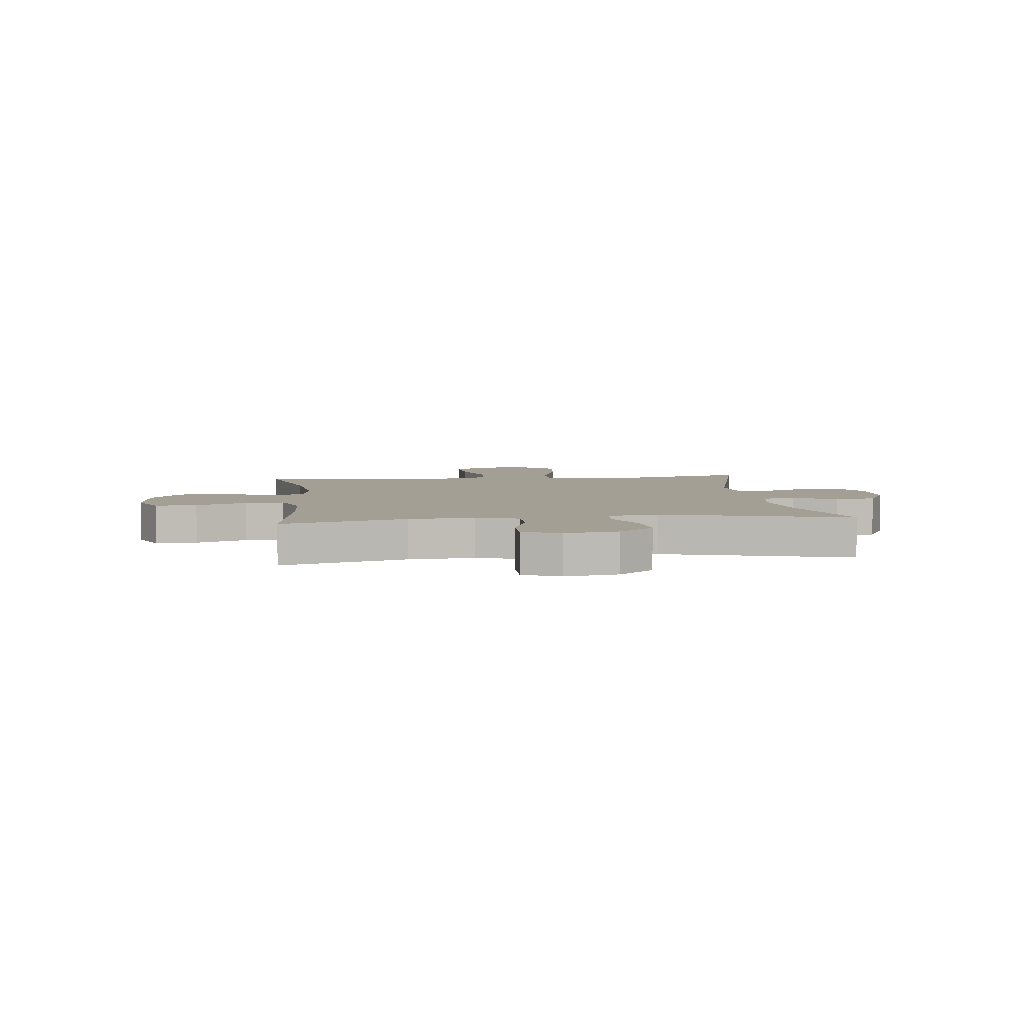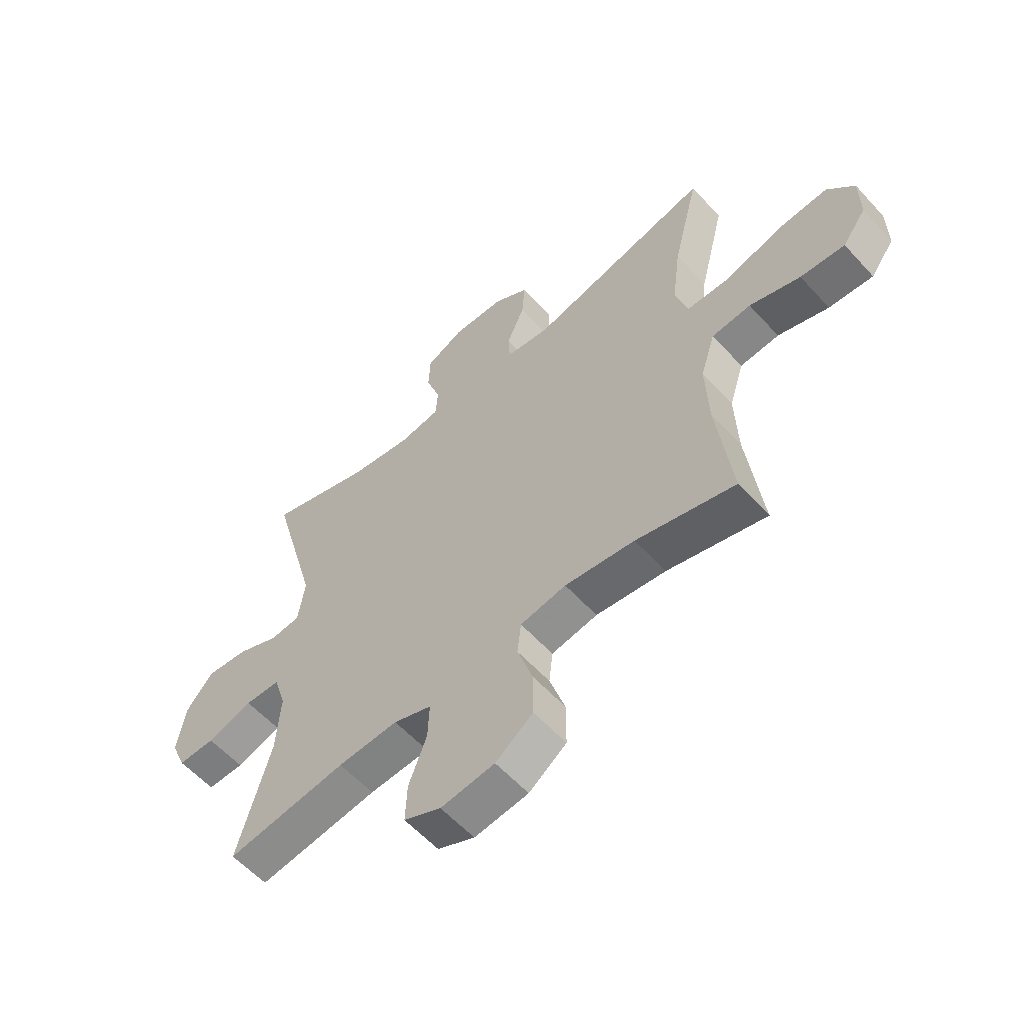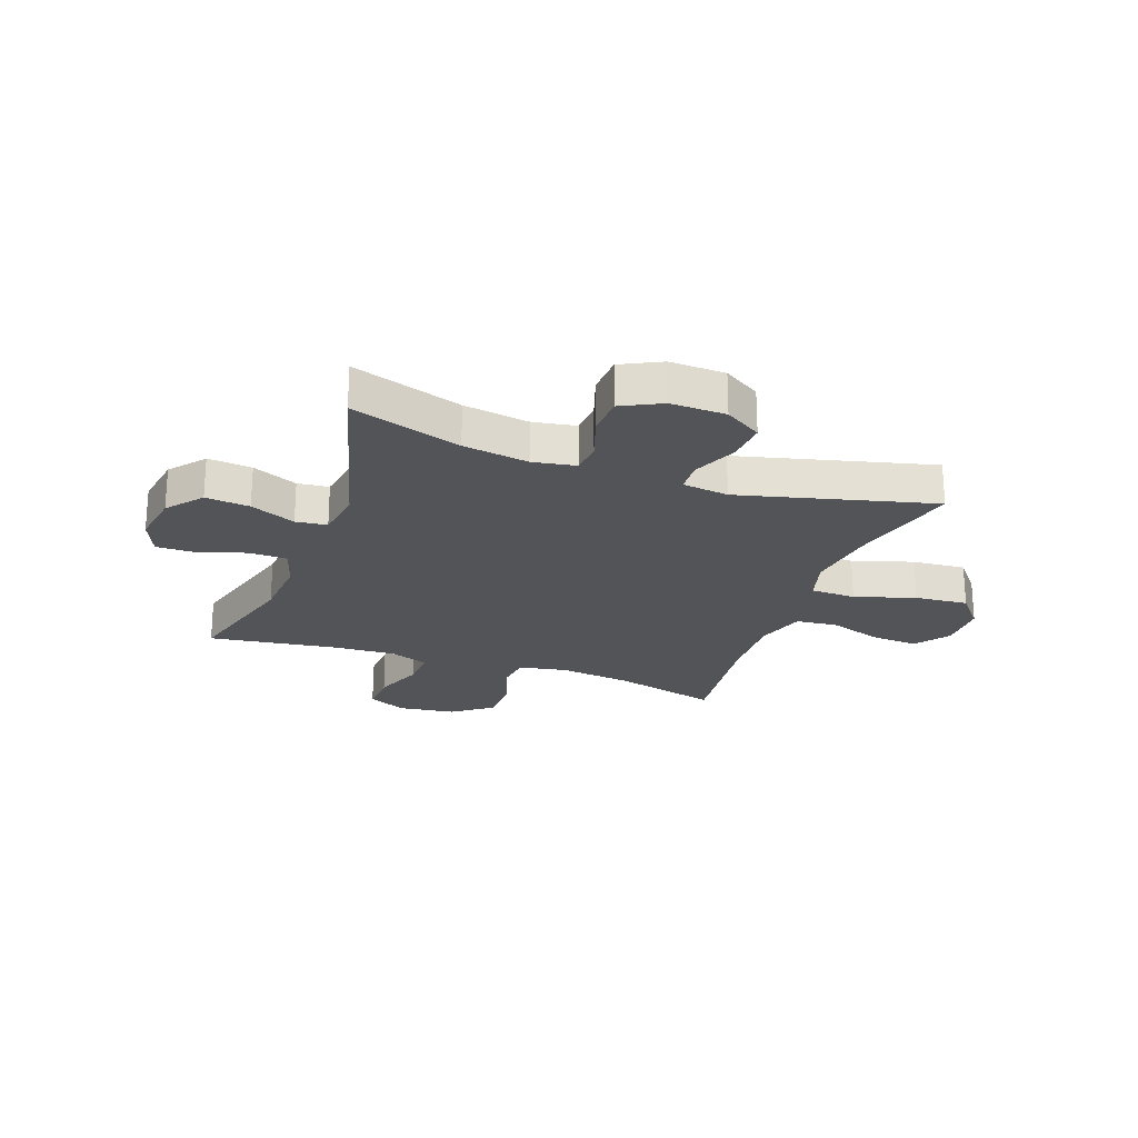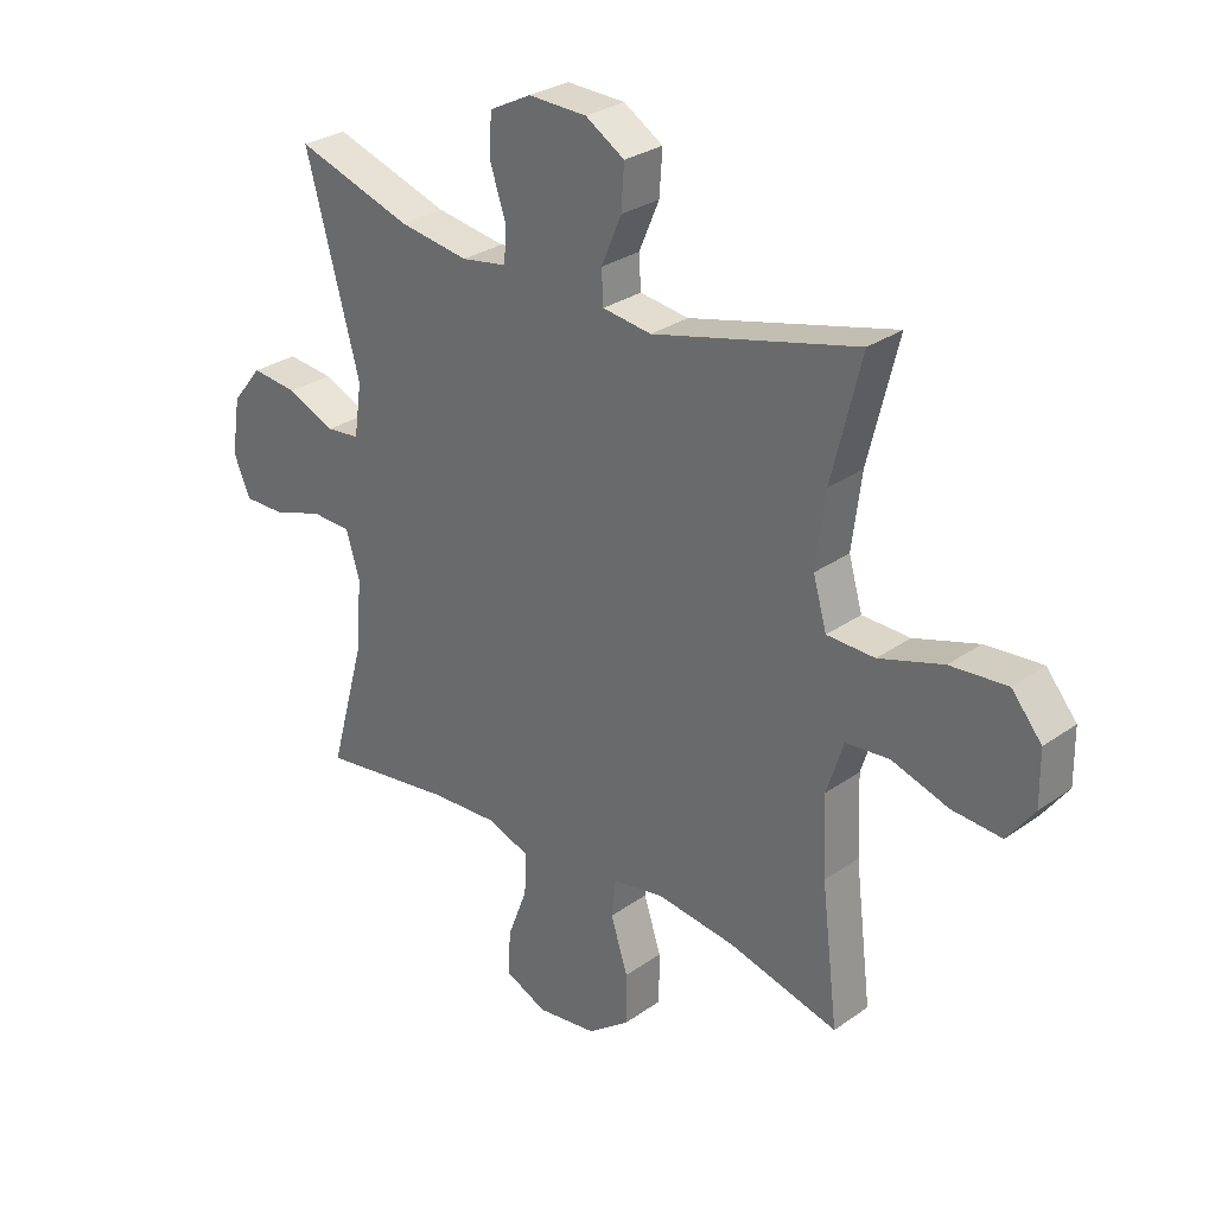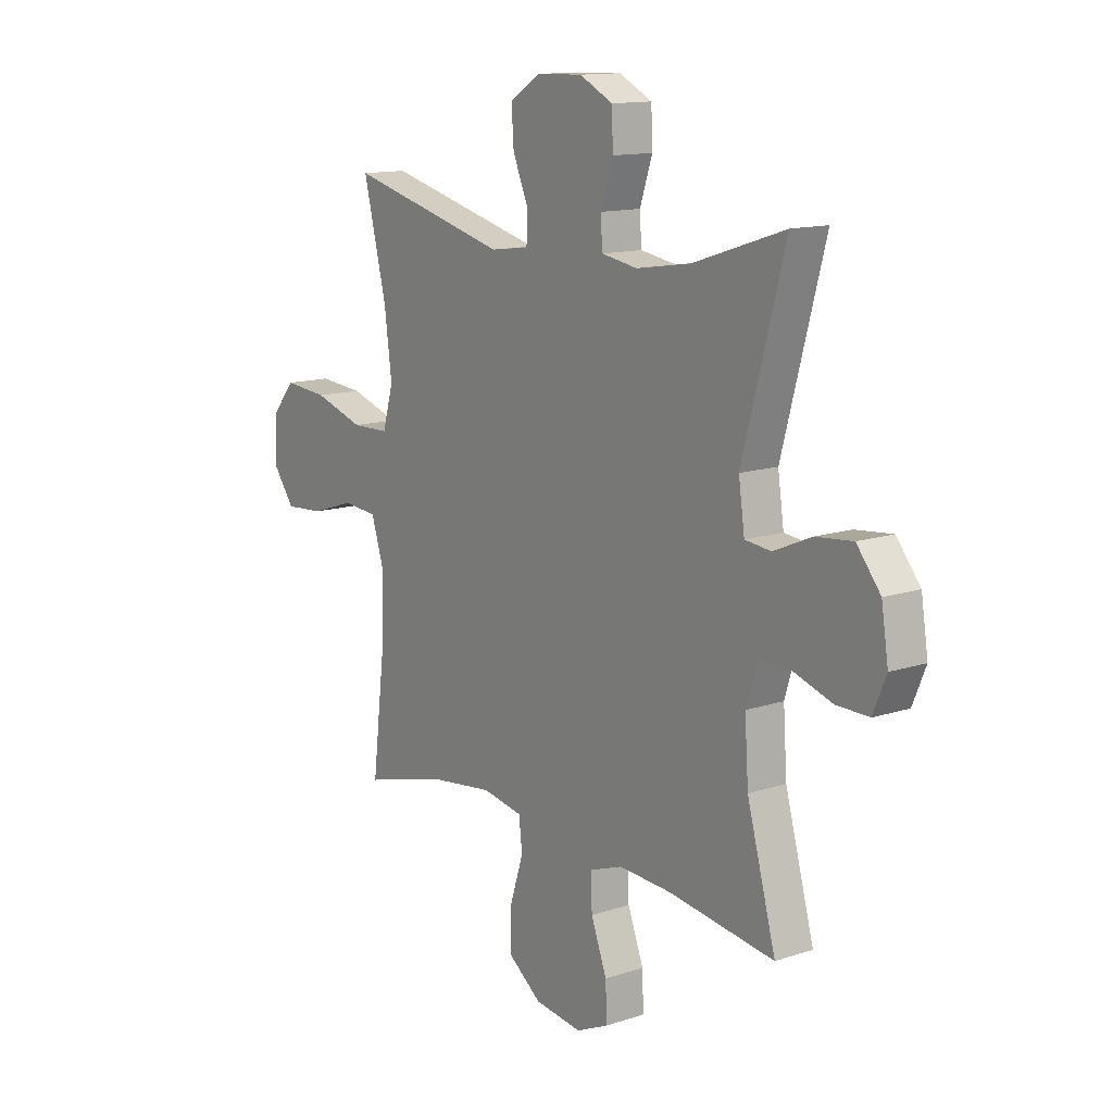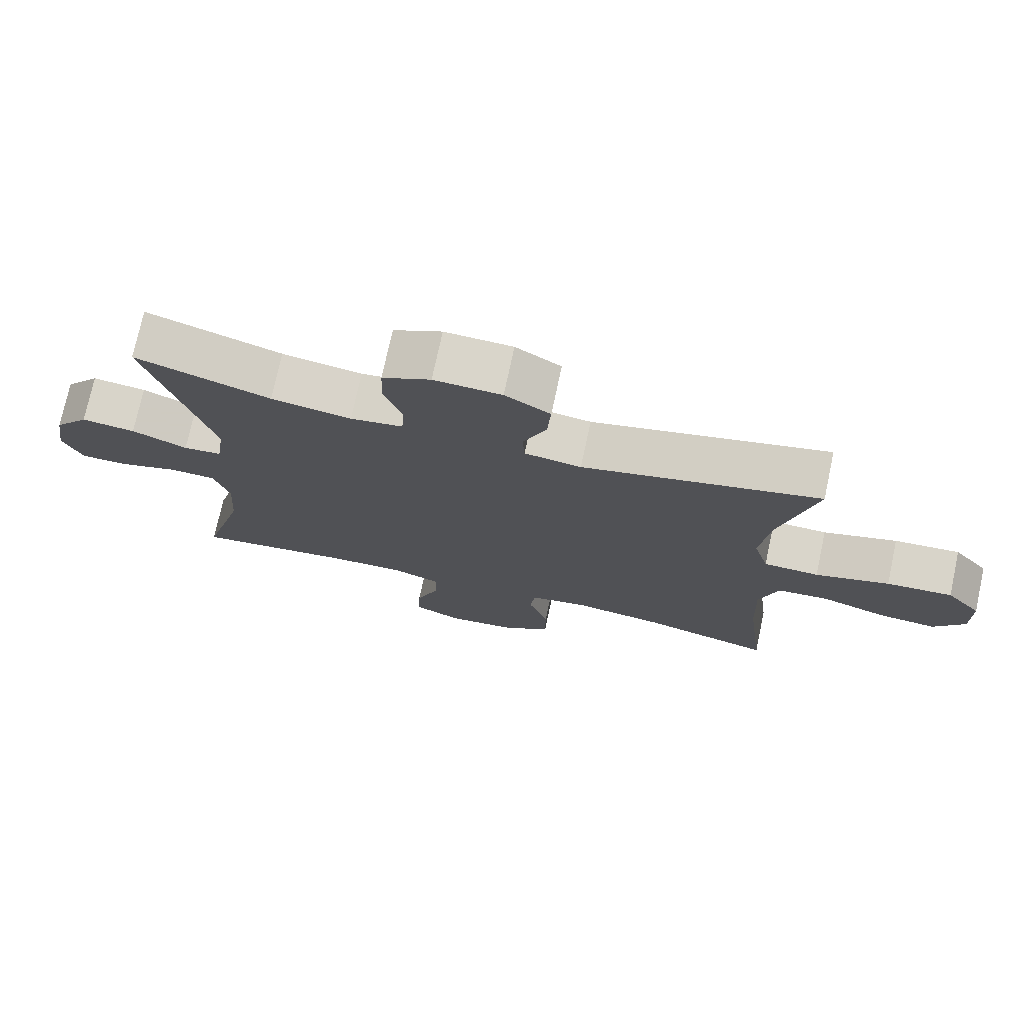
<metadata>
{"format":"obj","ext":"obj","renderer":"f3d","projection":"perspective","resolution":1024,"background":"white","views":[{"elev":5.3,"azim":-96.7,"up":"+Y"},{"elev":-58.4,"azim":41.9,"up":"+Z"},{"elev":-23.1,"azim":-19.9,"up":"+Y"},{"elev":29.0,"azim":43.7,"up":"+Z"},{"elev":13.2,"azim":-126.8,"up":"+Z"},{"elev":74.6,"azim":12.1,"up":"+Z"}]}
</metadata>
<code>
v 0.5 0.07 -0.5
v 0.313 0.07 -0.451
v 0.181 0.07 -0.434
v 0.094 0.07 -0.45
v 0.087 0.07 -0.513
v 0.116 0.07 -0.603
v 0.116 0.07 -0.688
v 0.045 0.07 -0.741
v -0.057 0.07 -0.754
v -0.127 0.07 -0.722
v -0.124 0.07 -0.648
v -0.09 0.07 -0.558
v -0.087 0.07 -0.488
v -0.159 0.07 -0.462
v -0.273 0.07 -0.468
v -0.5 0.07 -0.5
v -0.438 0.07 -0.276
v -0.43 0.07 -0.159
v -0.453 0.07 -0.084
v -0.52 0.07 -0.082
v -0.606 0.07 -0.11
v -0.676 0.07 -0.111
v -0.704 0.07 -0.044
v -0.689 0.07 0.051
v -0.638 0.07 0.114
v -0.559 0.07 0.106
v -0.478 0.07 0.071
v -0.422 0.07 0.077
v -0.409 0.07 0.166
v -0.5 0.07 0.5
v -0.303 0.07 0.436
v -0.186 0.07 0.418
v -0.109 0.07 0.431
v -0.105 0.07 0.489
v -0.132 0.07 0.569
v -0.129 0.07 0.64
v -0.058 0.07 0.676
v 0.041 0.07 0.673
v 0.107 0.07 0.632
v 0.102 0.07 0.559
v 0.068 0.07 0.479
v 0.071 0.07 0.423
v 0.154 0.07 0.412
v 0.5 0.07 0.5
v 0.45 0.07 0.298
v 0.434 0.07 0.174
v 0.457 0.07 0.094
v 0.538 0.07 0.092
v 0.646 0.07 0.126
v 0.742 0.07 0.134
v 0.793 0.07 0.073
v 0.794 0.07 -0.018
v 0.749 0.07 -0.079
v 0.665 0.07 -0.073
v 0.569 0.07 -0.042
v 0.495 0.07 -0.049
v 0.467 0.07 -0.137
v 0.472 0.07 -0.27
v 0.5 0 -0.5
v 0.313 0 -0.451
v 0.181 0 -0.434
v 0.094 0 -0.45
v 0.087 0 -0.513
v 0.116 0 -0.603
v 0.116 0 -0.688
v 0.045 0 -0.741
v -0.057 0 -0.754
v -0.127 0 -0.722
v -0.124 0 -0.648
v -0.09 0 -0.558
v -0.087 0 -0.488
v -0.159 0 -0.462
v -0.273 0 -0.468
v -0.5 0 -0.5
v -0.438 0 -0.276
v -0.43 0 -0.159
v -0.453 0 -0.084
v -0.52 0 -0.082
v -0.606 0 -0.11
v -0.676 0 -0.111
v -0.704 0 -0.044
v -0.689 0 0.051
v -0.638 0 0.114
v -0.559 0 0.106
v -0.478 0 0.071
v -0.422 0 0.077
v -0.409 0 0.166
v -0.5 0 0.5
v -0.303 0 0.436
v -0.186 0 0.418
v -0.109 0 0.431
v -0.105 0 0.489
v -0.132 0 0.569
v -0.129 0 0.64
v -0.058 0 0.676
v 0.041 0 0.673
v 0.107 0 0.632
v 0.102 0 0.559
v 0.068 0 0.479
v 0.071 0 0.423
v 0.154 0 0.412
v 0.5 0 0.5
v 0.45 0 0.298
v 0.434 0 0.174
v 0.457 0 0.094
v 0.538 0 0.092
v 0.646 0 0.126
v 0.742 0 0.134
v 0.793 0 0.073
v 0.794 0 -0.018
v 0.749 0 -0.079
v 0.665 0 -0.073
v 0.569 0 -0.042
v 0.495 0 -0.049
v 0.467 0 -0.137
v 0.472 0 -0.27
f 53 54 55
f 52 53 55
f 51 52 55
f 50 51 55
f 49 50 55
f 48 49 55
f 47 48 55 56
f 46 47 56 57
f 43 44 45
f 42 43 45 46
f 39 40 41
f 38 39 41
f 37 38 41
f 36 37 41
f 35 36 41
f 34 35 41
f 33 34 41 42
f 46 57 58
f 42 46 58
f 33 42 58
f 32 33 58
f 25 26 27
f 24 25 27
f 23 24 27
f 22 23 27
f 21 22 27
f 20 21 27
f 19 20 27 28
f 18 19 28
f 15 16 17
f 14 15 17 18
f 18 28 29
f 14 18 29
f 13 14 29
f 10 11 12
f 9 10 12
f 8 9 12
f 7 8 12
f 6 7 12
f 5 6 12
f 4 5 12 13
f 58 1 2
f 32 58 2
f 31 32 2
f 29 30 31
f 13 29 31
f 4 13 31
f 3 4 31
f 2 3 31
f 113 112 111
f 113 111 110
f 113 110 109
f 113 109 108
f 113 108 107
f 113 107 106
f 114 113 106 105
f 115 114 105 104
f 103 102 101
f 104 103 101 100
f 99 98 97
f 99 97 96
f 99 96 95
f 99 95 94
f 99 94 93
f 99 93 92
f 100 99 92 91
f 116 115 104
f 116 104 100
f 116 100 91
f 116 91 90
f 85 84 83
f 85 83 82
f 85 82 81
f 85 81 80
f 85 80 79
f 85 79 78
f 86 85 78 77
f 86 77 76
f 75 74 73
f 76 75 73 72
f 87 86 76
f 87 76 72
f 87 72 71
f 70 69 68
f 70 68 67
f 70 67 66
f 70 66 65
f 70 65 64
f 70 64 63
f 71 70 63 62
f 60 59 116
f 60 116 90
f 60 90 89
f 89 88 87
f 89 87 71
f 89 71 62
f 89 62 61
f 89 61 60
f 1 59 60 2
f 2 60 61 3
f 3 61 62 4
f 4 62 63 5
f 5 63 64 6
f 6 64 65 7
f 7 65 66 8
f 8 66 67 9
f 9 67 68 10
f 10 68 69 11
f 11 69 70 12
f 12 70 71 13
f 13 71 72 14
f 14 72 73 15
f 15 73 74 16
f 16 74 75 17
f 17 75 76 18
f 18 76 77 19
f 19 77 78 20
f 20 78 79 21
f 21 79 80 22
f 22 80 81 23
f 23 81 82 24
f 24 82 83 25
f 25 83 84 26
f 26 84 85 27
f 27 85 86 28
f 28 86 87 29
f 29 87 88 30
f 30 88 89 31
f 31 89 90 32
f 32 90 91 33
f 33 91 92 34
f 34 92 93 35
f 35 93 94 36
f 36 94 95 37
f 37 95 96 38
f 38 96 97 39
f 39 97 98 40
f 40 98 99 41
f 41 99 100 42
f 42 100 101 43
f 43 101 102 44
f 44 102 103 45
f 45 103 104 46
f 46 104 105 47
f 47 105 106 48
f 48 106 107 49
f 49 107 108 50
f 50 108 109 51
f 51 109 110 52
f 52 110 111 53
f 53 111 112 54
f 54 112 113 55
f 55 113 114 56
f 56 114 115 57
f 57 115 116 58
f 58 116 59 1

</code>
